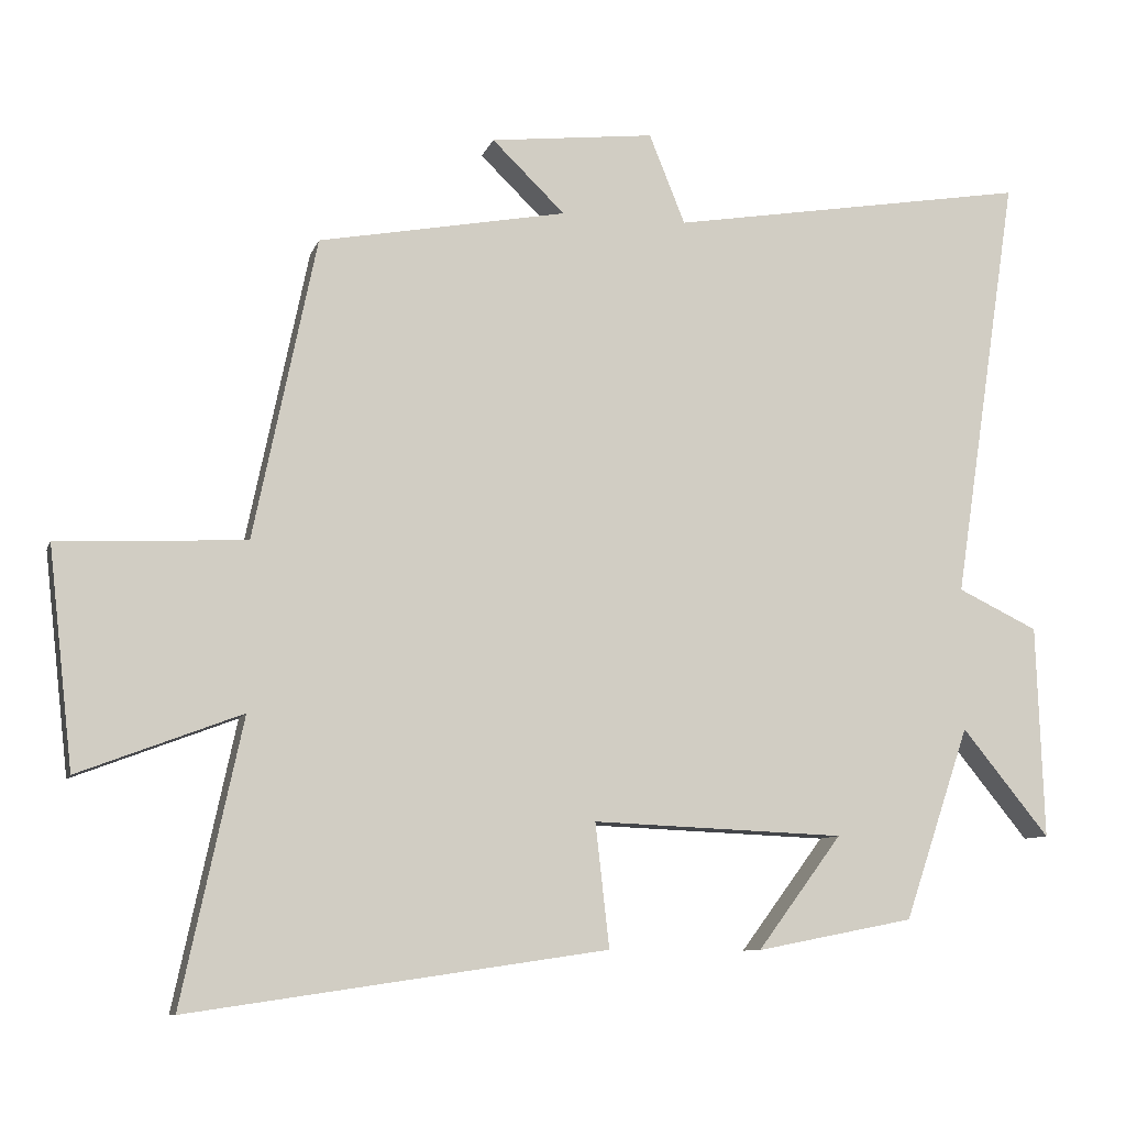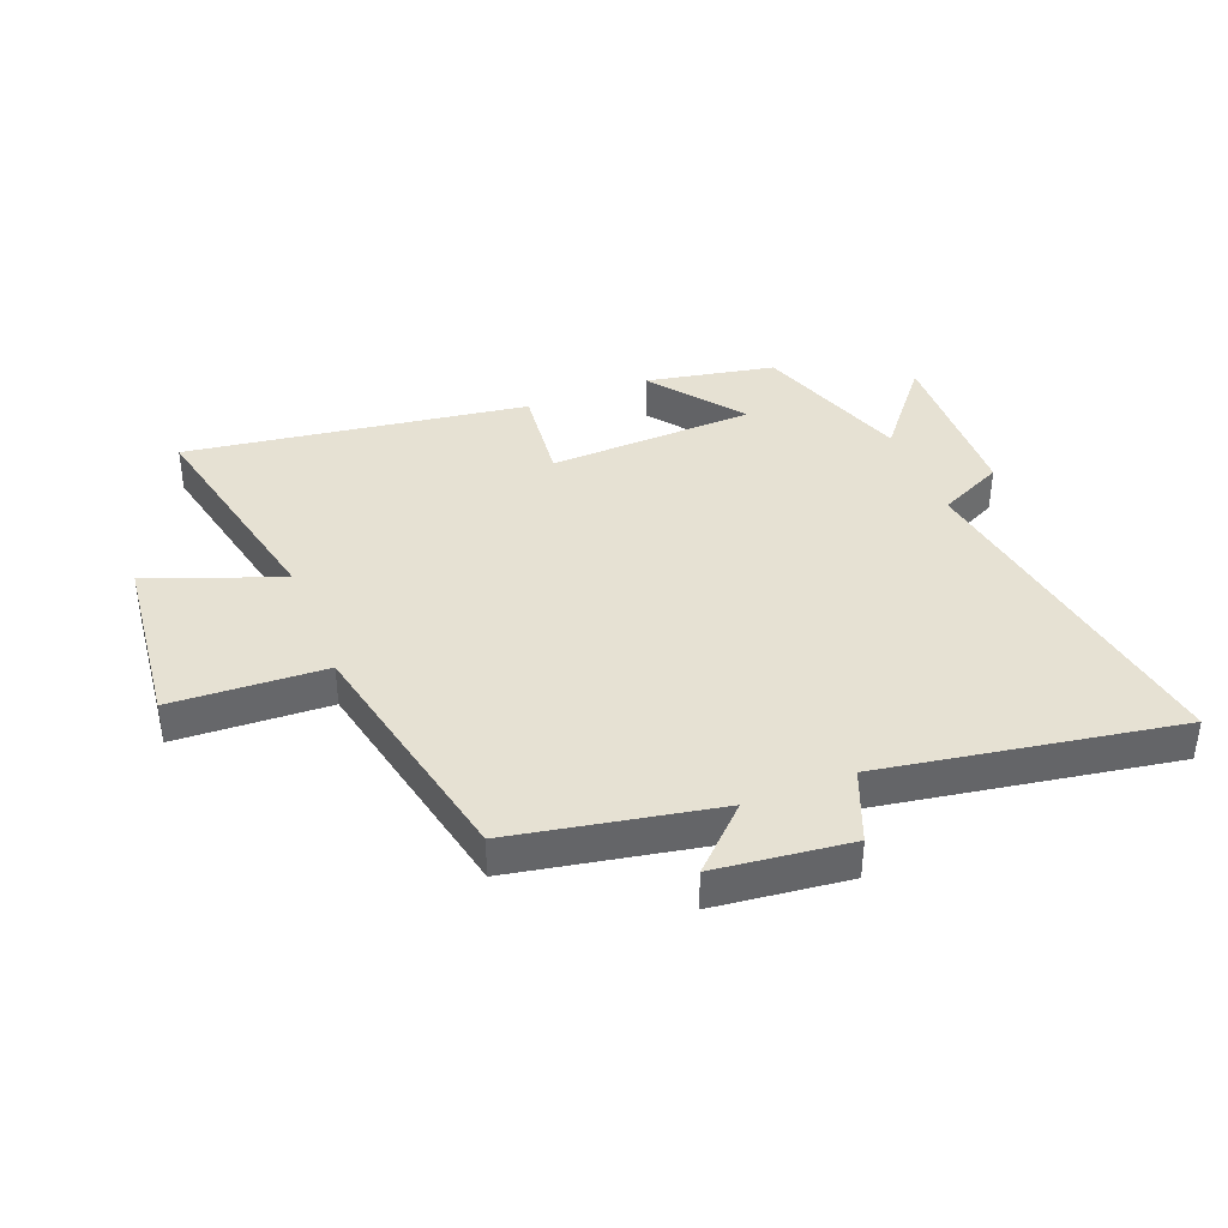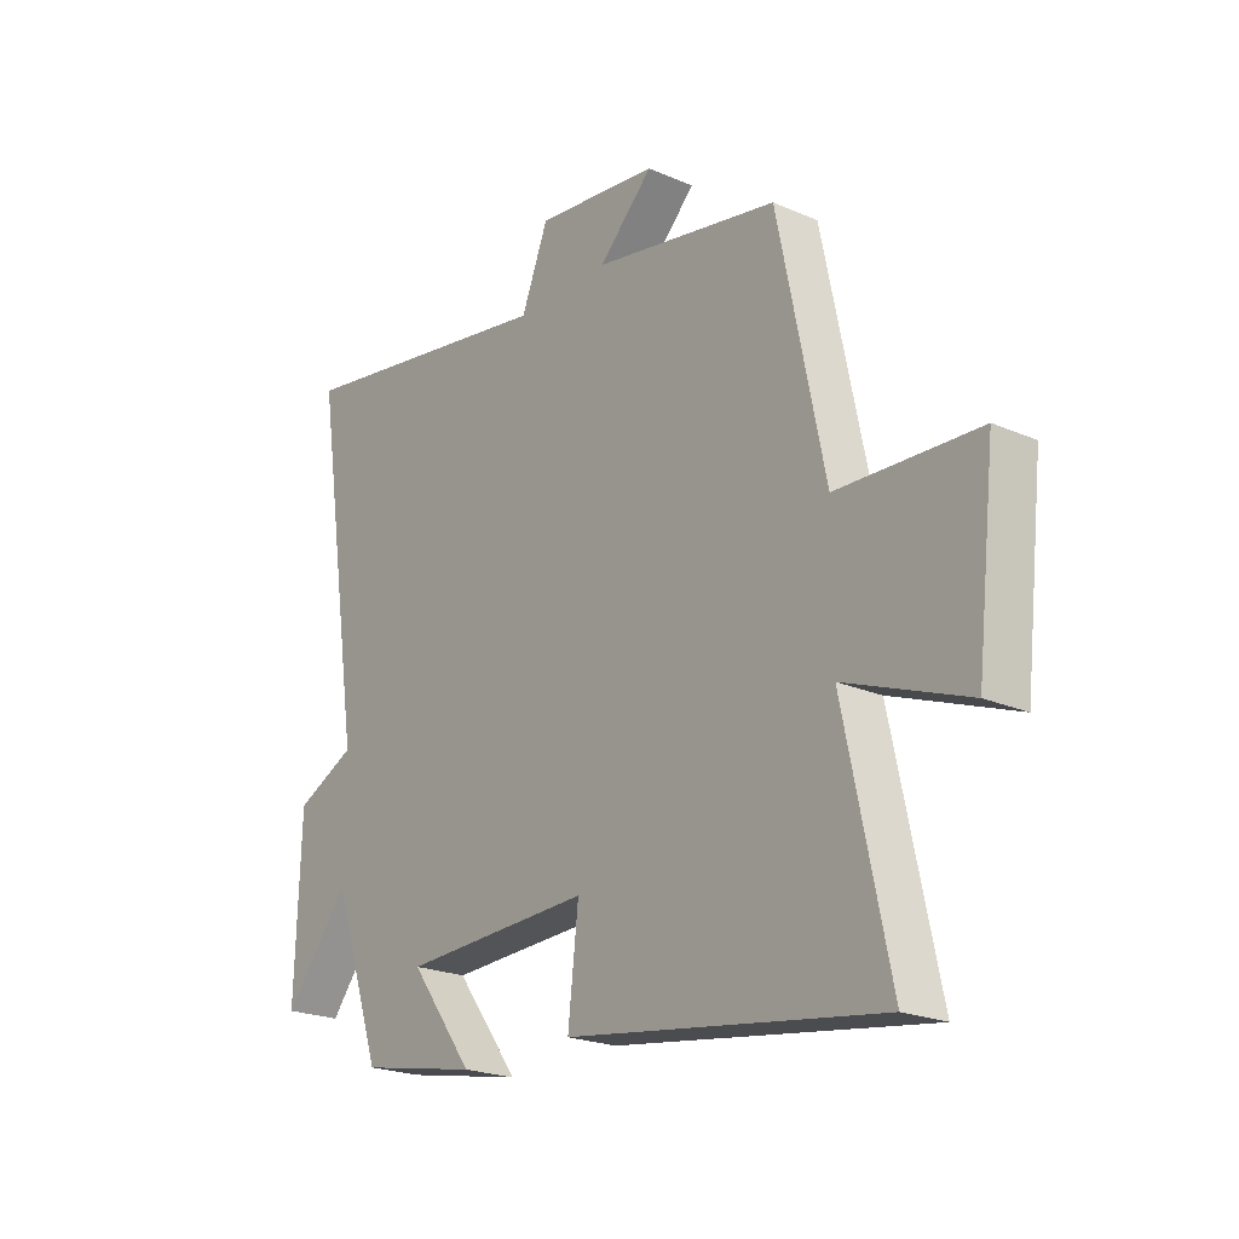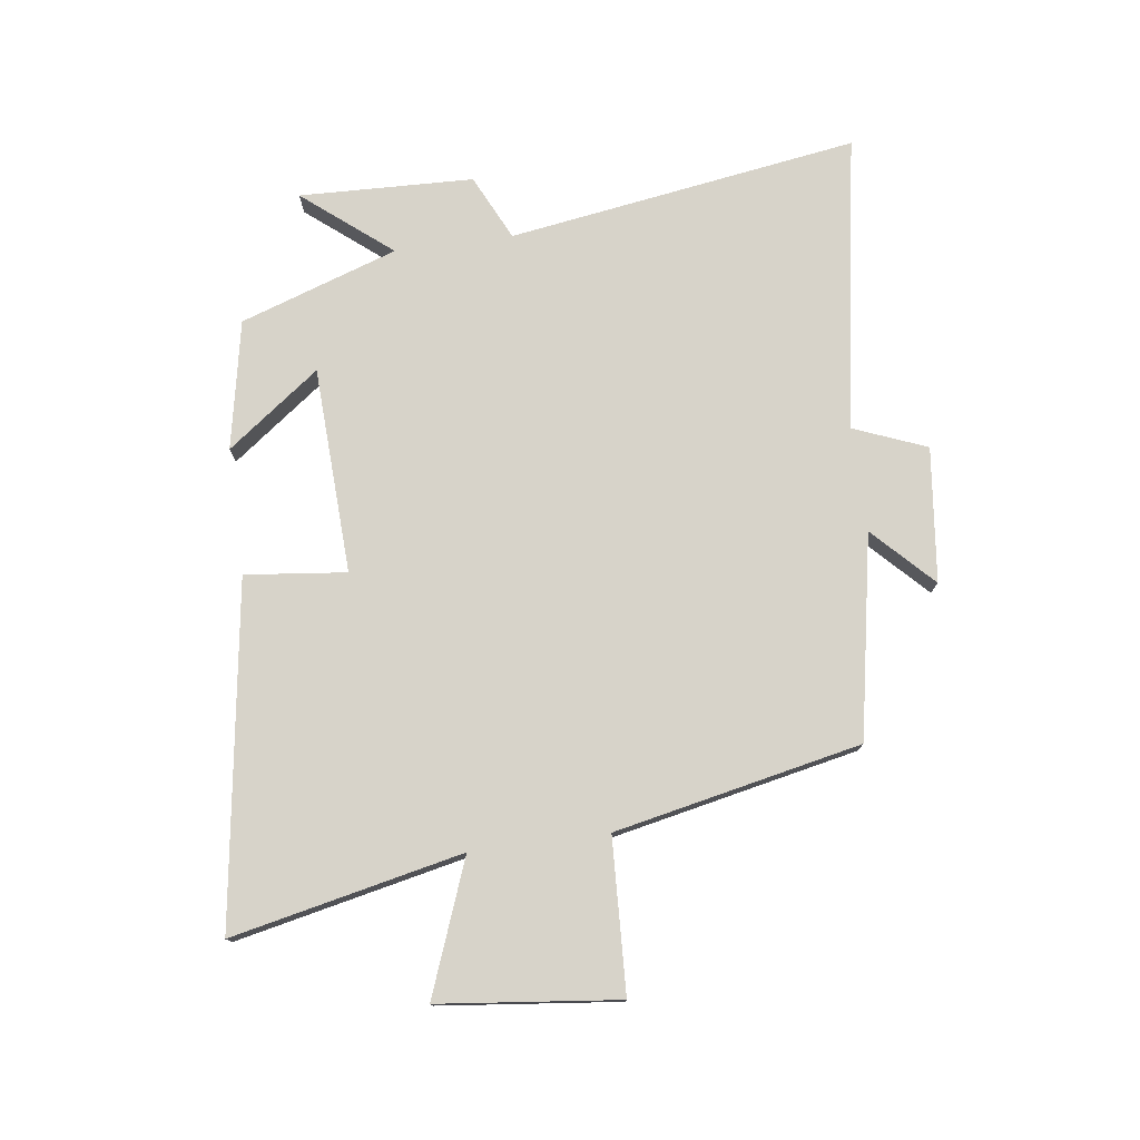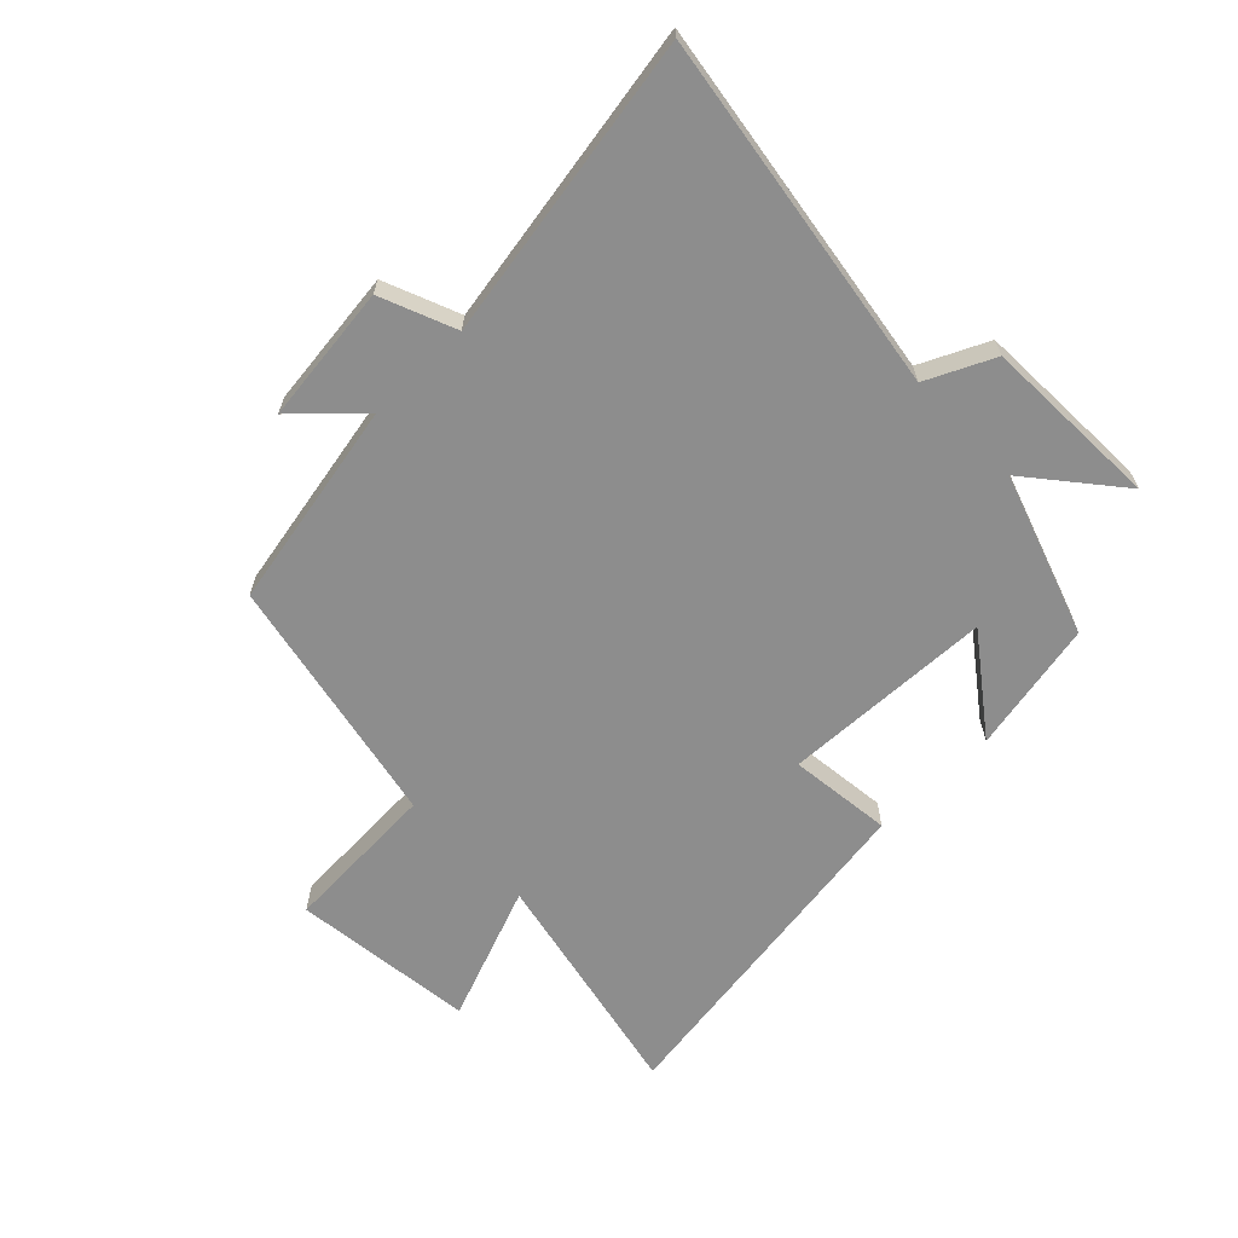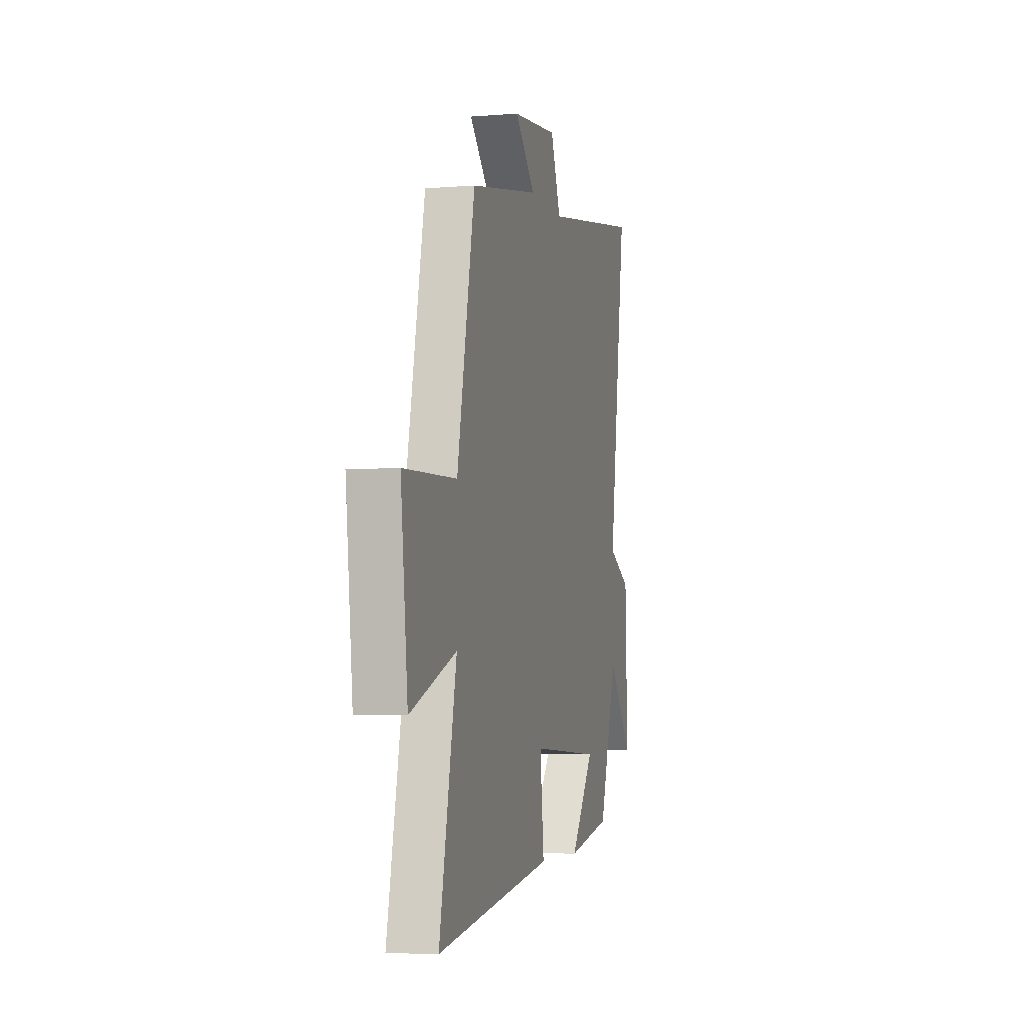
<metadata>
{"format":"obj","ext":"obj","renderer":"f3d","projection":"perspective","resolution":1024,"background":"white","views":[{"elev":-9.1,"azim":-15.1,"up":"+Z"},{"elev":38.9,"azim":-21.6,"up":"+Y"},{"elev":-21.9,"azim":-127.4,"up":"+Z"},{"elev":76.4,"azim":-97.7,"up":"+Y"},{"elev":-64.6,"azim":44.4,"up":"+Y"},{"elev":-5.0,"azim":-75.8,"up":"+Z"}]}
</metadata>
<code>
v -0.582 0.07 -0.583
v -0.5 0.07 -0.2
v -0.721 0.07 -0.284
v -0.755 0.07 0.014
v -0.5 0.07 0.026
v -0.415 0.07 0.436
v -0.077 0.07 0.5
v -0.176 0.07 0.596
v 0.048 0.07 0.622
v 0.097 0.07 0.5
v 0.589 0.07 0.583
v 0.5 0.07 0
v 0.609 0.07 -0.052
v 0.619 0.07 -0.342
v 0.5 0.07 -0.196
v 0.411 0.07 -0.458
v 0.196 0.07 -0.5
v 0.311 0.07 -0.346
v -0.033 0.07 -0.332
v -0.014 0.07 -0.5
v -0.582 0 -0.583
v -0.5 0 -0.2
v -0.721 0 -0.284
v -0.755 0 0.014
v -0.5 0 0.026
v -0.415 0 0.436
v -0.077 0 0.5
v -0.176 0 0.596
v 0.048 0 0.622
v 0.097 0 0.5
v 0.589 0 0.583
v 0.5 0 0
v 0.609 0 -0.052
v 0.619 0 -0.342
v 0.5 0 -0.196
v 0.411 0 -0.458
v 0.196 0 -0.5
v 0.311 0 -0.346
v -0.033 0 -0.332
v -0.014 0 -0.5
f 19 20 1 2
f 18 19 2
f 15 16 17 18
f 15 18 2
f 12 13 14 15
f 12 15 2
f 10 11 12 2
f 7 8 9 10
f 5 6 7 10
f 5 10 2 3
f 3 4 5
f 22 21 40 39
f 22 39 38
f 38 37 36 35
f 22 38 35
f 35 34 33 32
f 22 35 32
f 22 32 31 30
f 30 29 28 27
f 30 27 26 25
f 23 22 30 25
f 25 24 23
f 1 21 22 2
f 2 22 23 3
f 3 23 24 4
f 4 24 25 5
f 5 25 26 6
f 6 26 27 7
f 7 27 28 8
f 8 28 29 9
f 9 29 30 10
f 10 30 31 11
f 11 31 32 12
f 12 32 33 13
f 13 33 34 14
f 14 34 35 15
f 15 35 36 16
f 16 36 37 17
f 17 37 38 18
f 18 38 39 19
f 19 39 40 20
f 20 40 21 1

</code>
